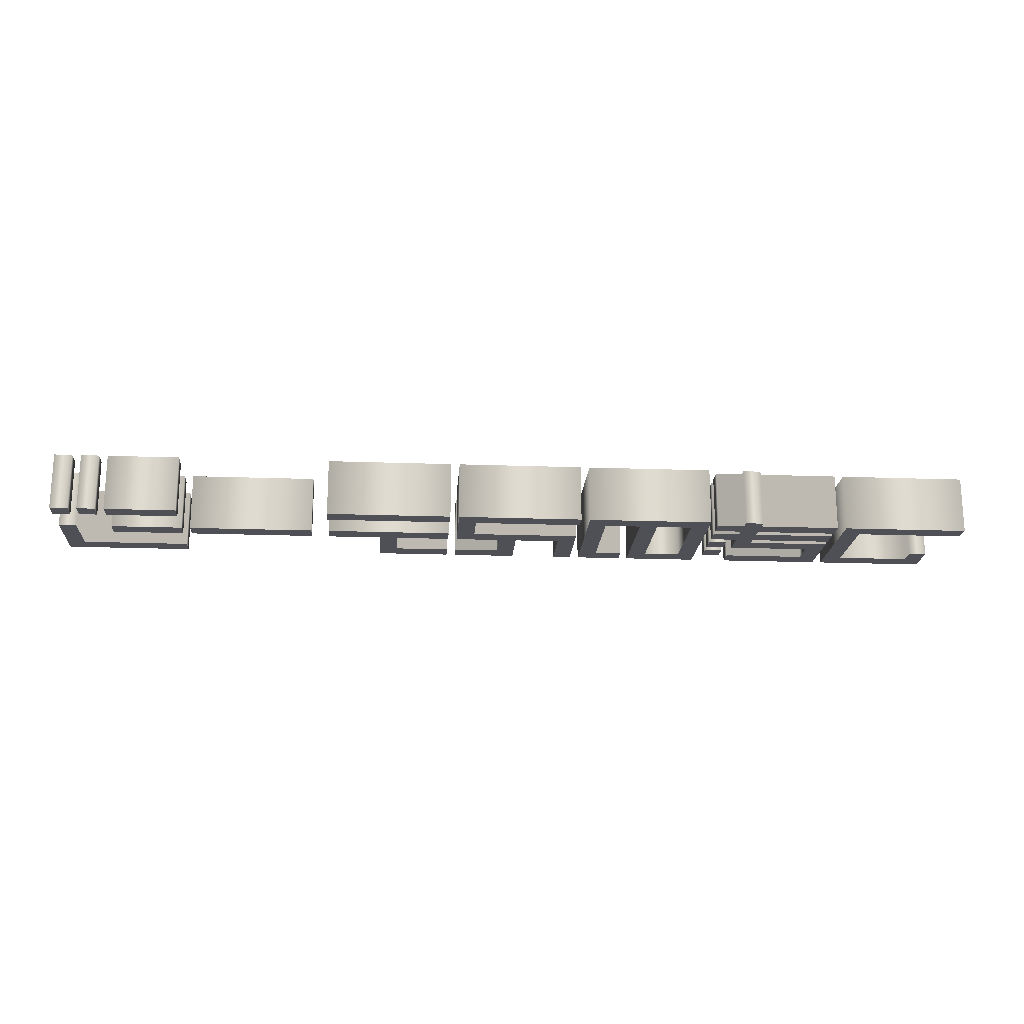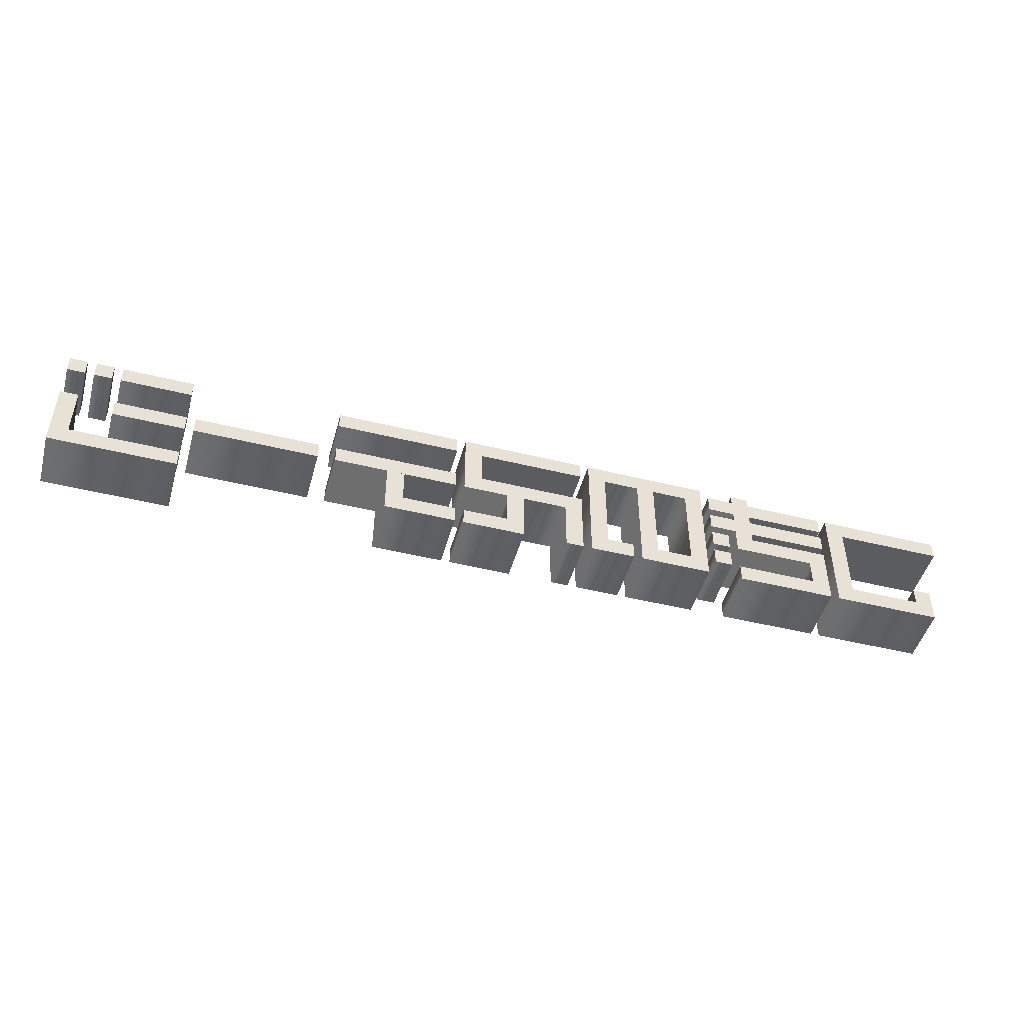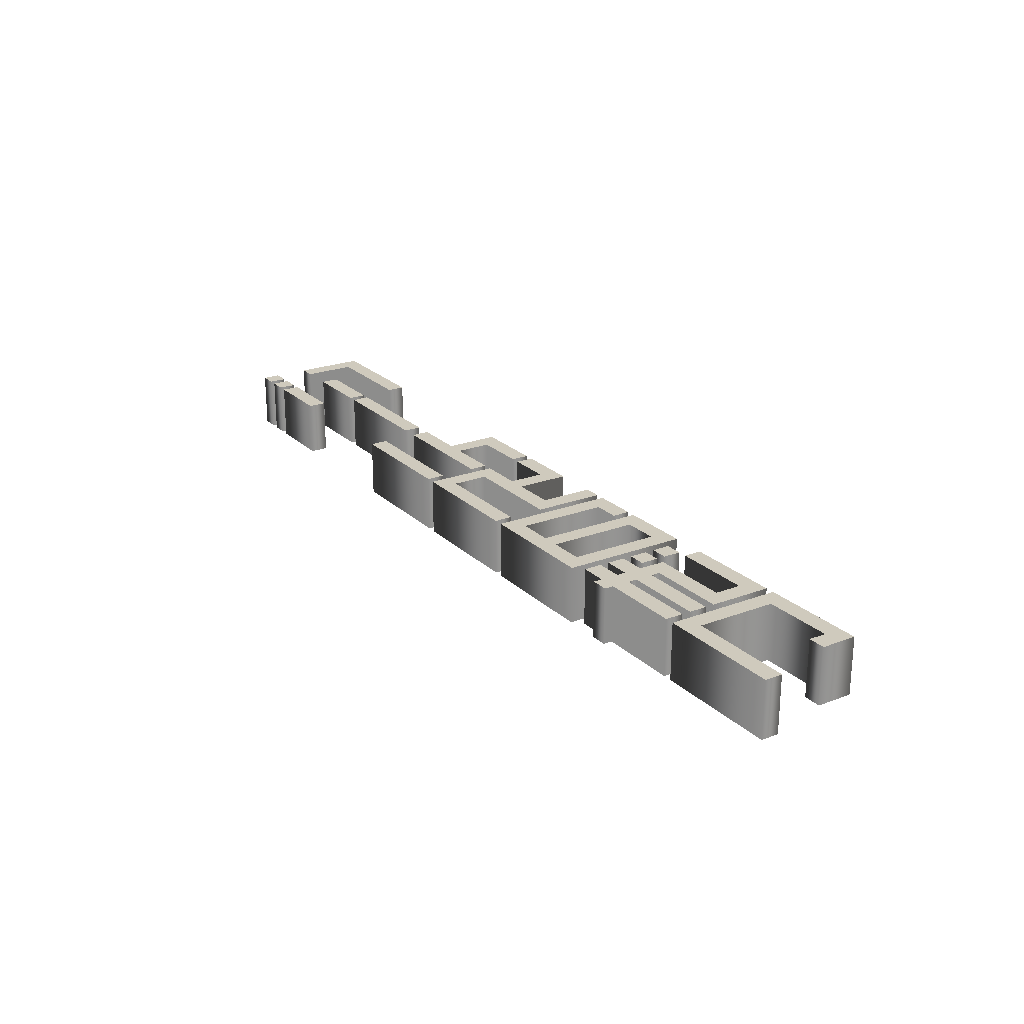
<metadata>
{"format":"obj","ext":"obj","renderer":"f3d","projection":"perspective","resolution":1024,"background":"white","views":[{"elev":-19.4,"azim":176.1,"up":"+Z"},{"elev":-48.0,"azim":164.6,"up":"+Y"},{"elev":23.0,"azim":-122.9,"up":"+Z"}]}
</metadata>
<code>
o テキスト
v 3.125 0.3125 0.2
v 3.125 0.4375 0.2
v 3.25 0.4375 0.2
v 3.25 0.3125 0.2
v 2.375 -0.4375 0.2
v 2.375 -0.3125 0.2
v 3.125 -0.3125 0.2
v 3.125 0.0625 0.2
v 3.25 0.0625 0.2
v 3.25 -0.4375 0.2
v 2.375 -0.0625 0.2
v 2.375 0.0625 0.2
v 2.875 0.0625 0.2
v 2.875 -0.0625 0.2
v 2.375 0.3125 0.2
v 2.375 0.4375 0.2
v 2.875 0.4375 0.2
v 2.875 0.3125 0.2
v 2.938 0.3125 0.2
v 2.938 0.4375 0.2
v 3.062 0.4375 0.2
v 3.062 0.3125 0.2
v 1.438 -0.0625 0.2
v 1.438 0.0625 0.2
v 2.312 0.0625 0.2
v 2.312 -0.0625 0.2
v 0.4375 0.3125 0.2
v 0.4375 0.4375 0.2
v 1.312 0.4375 0.2
v 1.312 0.3125 0.2
v 0.4375 -0.4375 0.2
v 0.4375 -0.3125 0.2
v 0.8125 -0.3125 0.2
v 0.8125 -0.0625 0.2
v 0.4375 -0.0625 0.2
v 0.4375 0.0625 0.2
v 1.312 0.0625 0.2
v 1.312 -0.0625 0.2
v 0.9375 -0.0625 0.2
v 0.9375 -0.4375 0.2
v -0.5 -0.4375 0.2
v -0.5 0.0625 0.2
v 0.25 0.0625 0.2
v 0.25 0.3125 0.2
v -0.5 0.3125 0.2
v -0.5 0.4375 0.2
v 0.375 0.4375 0.2
v 0.375 -0.0625 0.2
v 0.0625 -0.0625 0.2
v 0.0625 -0.3125 0.2
v 0.375 -0.3125 0.2
v 0.375 -0.4375 0.2
v -0.0625 -0.4375 0.2
v -0.0625 -0.0625 0.2
v -0.375 -0.0625 0.2
v -0.375 -0.4375 0.2
v -1.438 -0.4375 0.2
v -1.438 0.4375 0.2
v -0.5625 0.4375 0.2
v -0.5625 -0.4375 0.2
v -0.875 -0.4375 0.2
v -0.875 -0.3125 0.2
v -0.6875 -0.3125 0.2
v -0.6875 0.3125 0.2
v -0.9375 0.3125 0.2
v -0.9375 -0.4375 0.2
v -1.312 -0.3125 0.2
v -1.062 -0.3125 0.2
v -1.062 0.3125 0.2
v -1.312 0.3125 0.2
v -2.375 -0.4375 0.2
v -2.375 -0 0.2
v -1.812 -0 0.2
v -1.812 0.0625 0.2
v -2.375 0.0625 0.2
v -2.375 0.1875 0.2
v -1.812 0.1875 0.2
v -1.812 0.25 0.2
v -2.375 0.25 0.2
v -2.375 0.375 0.2
v -1.812 0.375 0.2
v -1.812 0.4375 0.2
v -1.688 0.4375 0.2
v -1.688 0.375 0.2
v -1.5 0.375 0.2
v -1.5 0.25 0.2
v -1.688 0.25 0.2
v -1.688 0.1875 0.2
v -1.5 0.1875 0.2
v -1.5 0.0625 0.2
v -1.688 0.0625 0.2
v -1.688 -0.125 0.2
v -2.25 -0.125 0.2
v -2.25 -0.3125 0.2
v -1.688 -0.3125 0.2
v -1.688 -0.4375 0.2
v -1.625 -0.3125 0.2
v -1.625 -0.1875 0.2
v -1.5 -0.1875 0.2
v -1.5 -0.3125 0.2
v -1.625 -0.125 0.2
v -1.625 -0 0.2
v -1.5 -0 0.2
v -1.5 -0.125 0.2
v -3.188 -0.4375 0.2
v -3.188 -0.1875 0.2
v -3.062 -0.1875 0.2
v -3.062 -0.3125 0.2
v -2.562 -0.3125 0.2
v -2.562 0.25 0.2
v -3.312 0.25 0.2
v -3.312 0.375 0.2
v -2.438 0.375 0.2
v -2.438 -0.4375 0.2
v 3.125 0.3125 -0.2
v 3.125 0.4375 -0.2
v 3.25 0.4375 -0.2
v 3.25 0.3125 -0.2
v 2.375 -0.4375 -0.2
v 2.375 -0.3125 -0.2
v 3.125 -0.3125 -0.2
v 3.125 0.0625 -0.2
v 3.25 0.0625 -0.2
v 3.25 -0.4375 -0.2
v 2.375 -0.0625 -0.2
v 2.375 0.0625 -0.2
v 2.875 0.0625 -0.2
v 2.875 -0.0625 -0.2
v 2.375 0.3125 -0.2
v 2.375 0.4375 -0.2
v 2.875 0.4375 -0.2
v 2.875 0.3125 -0.2
v 2.938 0.3125 -0.2
v 2.938 0.4375 -0.2
v 3.062 0.4375 -0.2
v 3.062 0.3125 -0.2
v 1.438 -0.0625 -0.2
v 1.438 0.0625 -0.2
v 2.312 0.0625 -0.2
v 2.312 -0.0625 -0.2
v 0.4375 0.3125 -0.2
v 0.4375 0.4375 -0.2
v 1.312 0.4375 -0.2
v 1.312 0.3125 -0.2
v 0.4375 -0.4375 -0.2
v 0.4375 -0.3125 -0.2
v 0.8125 -0.3125 -0.2
v 0.8125 -0.0625 -0.2
v 0.4375 -0.0625 -0.2
v 0.4375 0.0625 -0.2
v 1.312 0.0625 -0.2
v 1.312 -0.0625 -0.2
v 0.9375 -0.0625 -0.2
v 0.9375 -0.4375 -0.2
v -0.5 -0.4375 -0.2
v -0.5 0.0625 -0.2
v 0.25 0.0625 -0.2
v 0.25 0.3125 -0.2
v -0.5 0.3125 -0.2
v -0.5 0.4375 -0.2
v 0.375 0.4375 -0.2
v 0.375 -0.0625 -0.2
v 0.0625 -0.0625 -0.2
v 0.0625 -0.3125 -0.2
v 0.375 -0.3125 -0.2
v 0.375 -0.4375 -0.2
v -0.0625 -0.4375 -0.2
v -0.0625 -0.0625 -0.2
v -0.375 -0.0625 -0.2
v -0.375 -0.4375 -0.2
v -1.438 -0.4375 -0.2
v -1.438 0.4375 -0.2
v -0.5625 0.4375 -0.2
v -0.5625 -0.4375 -0.2
v -0.875 -0.4375 -0.2
v -0.875 -0.3125 -0.2
v -0.6875 -0.3125 -0.2
v -0.6875 0.3125 -0.2
v -0.9375 0.3125 -0.2
v -0.9375 -0.4375 -0.2
v -1.312 -0.3125 -0.2
v -1.062 -0.3125 -0.2
v -1.062 0.3125 -0.2
v -1.312 0.3125 -0.2
v -2.375 -0.4375 -0.2
v -2.375 0 -0.2
v -1.812 0 -0.2
v -1.812 0.0625 -0.2
v -2.375 0.0625 -0.2
v -2.375 0.1875 -0.2
v -1.812 0.1875 -0.2
v -1.812 0.25 -0.2
v -2.375 0.25 -0.2
v -2.375 0.375 -0.2
v -1.812 0.375 -0.2
v -1.812 0.4375 -0.2
v -1.688 0.4375 -0.2
v -1.688 0.375 -0.2
v -1.5 0.375 -0.2
v -1.5 0.25 -0.2
v -1.688 0.25 -0.2
v -1.688 0.1875 -0.2
v -1.5 0.1875 -0.2
v -1.5 0.0625 -0.2
v -1.688 0.0625 -0.2
v -1.688 -0.125 -0.2
v -2.25 -0.125 -0.2
v -2.25 -0.3125 -0.2
v -1.688 -0.3125 -0.2
v -1.688 -0.4375 -0.2
v -1.625 -0.3125 -0.2
v -1.625 -0.1875 -0.2
v -1.5 -0.1875 -0.2
v -1.5 -0.3125 -0.2
v -1.625 -0.125 -0.2
v -1.625 0 -0.2
v -1.5 0 -0.2
v -1.5 -0.125 -0.2
v -3.188 -0.4375 -0.2
v -3.188 -0.1875 -0.2
v -3.062 -0.1875 -0.2
v -3.062 -0.3125 -0.2
v -2.562 -0.3125 -0.2
v -2.562 0.25 -0.2
v -3.312 0.25 -0.2
v -3.312 0.375 -0.2
v -2.438 0.375 -0.2
v -2.438 -0.4375 -0.2
v -3.188 -0.4375 -0.2
v -3.188 -0.4375 0.2
v -3.188 -0.1875 -0.2
v -3.188 -0.1875 0.2
v -3.062 -0.1875 -0.2
v -3.062 -0.1875 0.2
v -3.062 -0.3125 -0.2
v -3.062 -0.3125 0.2
v -2.562 -0.3125 -0.2
v -2.562 -0.3125 0.2
v -2.562 0.25 -0.2
v -2.562 0.25 0.2
v -3.312 0.25 -0.2
v -3.312 0.25 0.2
v -3.312 0.375 -0.2
v -3.312 0.375 0.2
v -2.438 0.375 -0.2
v -2.438 0.375 0.2
v -2.438 -0.4375 -0.2
v -2.438 -0.4375 0.2
v -2.375 -0.4375 -0.2
v -2.375 -0.4375 0.2
v -2.375 0 -0.2
v -2.375 -0 0.2
v -1.812 0 -0.2
v -1.812 -0 0.2
v -1.812 0.0625 -0.2
v -1.812 0.0625 0.2
v -2.375 0.0625 -0.2
v -2.375 0.0625 0.2
v -2.375 0.1875 -0.2
v -2.375 0.1875 0.2
v -1.812 0.1875 -0.2
v -1.812 0.1875 0.2
v -1.812 0.25 -0.2
v -1.812 0.25 0.2
v -2.375 0.25 -0.2
v -2.375 0.25 0.2
v -2.375 0.375 -0.2
v -2.375 0.375 0.2
v -1.812 0.375 -0.2
v -1.812 0.375 0.2
v -1.812 0.4375 -0.2
v -1.812 0.4375 0.2
v -1.688 0.4375 -0.2
v -1.688 0.4375 0.2
v -1.688 0.375 -0.2
v -1.688 0.375 0.2
v -1.5 0.375 -0.2
v -1.5 0.375 0.2
v -1.5 0.25 -0.2
v -1.5 0.25 0.2
v -1.688 0.25 -0.2
v -1.688 0.25 0.2
v -1.688 0.1875 -0.2
v -1.688 0.1875 0.2
v -1.5 0.1875 -0.2
v -1.5 0.1875 0.2
v -1.5 0.0625 -0.2
v -1.5 0.0625 0.2
v -1.688 0.0625 -0.2
v -1.688 0.0625 0.2
v -1.688 -0.125 -0.2
v -1.688 -0.125 0.2
v -2.25 -0.125 -0.2
v -2.25 -0.125 0.2
v -2.25 -0.3125 -0.2
v -2.25 -0.3125 0.2
v -1.688 -0.3125 -0.2
v -1.688 -0.3125 0.2
v -1.688 -0.4375 -0.2
v -1.688 -0.4375 0.2
v -1.625 -0.3125 -0.2
v -1.625 -0.3125 0.2
v -1.625 -0.1875 -0.2
v -1.625 -0.1875 0.2
v -1.5 -0.1875 -0.2
v -1.5 -0.1875 0.2
v -1.5 -0.3125 -0.2
v -1.5 -0.3125 0.2
v -1.625 -0.125 -0.2
v -1.625 -0.125 0.2
v -1.625 0 -0.2
v -1.625 -0 0.2
v -1.5 0 -0.2
v -1.5 -0 0.2
v -1.5 -0.125 -0.2
v -1.5 -0.125 0.2
v -1.438 -0.4375 -0.2
v -1.438 -0.4375 0.2
v -1.438 0.4375 -0.2
v -1.438 0.4375 0.2
v -0.5625 0.4375 -0.2
v -0.5625 0.4375 0.2
v -0.5625 -0.4375 -0.2
v -0.5625 -0.4375 0.2
v -0.875 -0.4375 -0.2
v -0.875 -0.4375 0.2
v -0.875 -0.3125 -0.2
v -0.875 -0.3125 0.2
v -0.6875 -0.3125 -0.2
v -0.6875 -0.3125 0.2
v -0.6875 0.3125 -0.2
v -0.6875 0.3125 0.2
v -0.9375 0.3125 -0.2
v -0.9375 0.3125 0.2
v -0.9375 -0.4375 -0.2
v -0.9375 -0.4375 0.2
v -1.312 -0.3125 -0.2
v -1.312 -0.3125 0.2
v -1.062 -0.3125 -0.2
v -1.062 -0.3125 0.2
v -1.062 0.3125 -0.2
v -1.062 0.3125 0.2
v -1.312 0.3125 -0.2
v -1.312 0.3125 0.2
v -0.5 -0.4375 -0.2
v -0.5 -0.4375 0.2
v -0.5 0.0625 -0.2
v -0.5 0.0625 0.2
v 0.25 0.0625 -0.2
v 0.25 0.0625 0.2
v 0.25 0.3125 -0.2
v 0.25 0.3125 0.2
v -0.5 0.3125 -0.2
v -0.5 0.3125 0.2
v -0.5 0.4375 -0.2
v -0.5 0.4375 0.2
v 0.375 0.4375 -0.2
v 0.375 0.4375 0.2
v 0.375 -0.0625 -0.2
v 0.375 -0.0625 0.2
v 0.0625 -0.0625 -0.2
v 0.0625 -0.0625 0.2
v 0.0625 -0.3125 -0.2
v 0.0625 -0.3125 0.2
v 0.375 -0.3125 -0.2
v 0.375 -0.3125 0.2
v 0.375 -0.4375 -0.2
v 0.375 -0.4375 0.2
v -0.0625 -0.4375 -0.2
v -0.0625 -0.4375 0.2
v -0.0625 -0.0625 -0.2
v -0.0625 -0.0625 0.2
v -0.375 -0.0625 -0.2
v -0.375 -0.0625 0.2
v -0.375 -0.4375 -0.2
v -0.375 -0.4375 0.2
v 0.4375 -0.4375 -0.2
v 0.4375 -0.4375 0.2
v 0.4375 -0.3125 -0.2
v 0.4375 -0.3125 0.2
v 0.8125 -0.3125 -0.2
v 0.8125 -0.3125 0.2
v 0.8125 -0.0625 -0.2
v 0.8125 -0.0625 0.2
v 0.4375 -0.0625 -0.2
v 0.4375 -0.0625 0.2
v 0.4375 0.0625 -0.2
v 0.4375 0.0625 0.2
v 1.312 0.0625 -0.2
v 1.312 0.0625 0.2
v 1.312 -0.0625 -0.2
v 1.312 -0.0625 0.2
v 0.9375 -0.0625 -0.2
v 0.9375 -0.0625 0.2
v 0.9375 -0.4375 -0.2
v 0.9375 -0.4375 0.2
v 0.4375 0.3125 -0.2
v 0.4375 0.3125 0.2
v 0.4375 0.4375 -0.2
v 0.4375 0.4375 0.2
v 1.312 0.4375 -0.2
v 1.312 0.4375 0.2
v 1.312 0.3125 -0.2
v 1.312 0.3125 0.2
v 1.438 -0.0625 -0.2
v 1.438 -0.0625 0.2
v 1.438 0.0625 -0.2
v 1.438 0.0625 0.2
v 2.312 0.0625 -0.2
v 2.312 0.0625 0.2
v 2.312 -0.0625 -0.2
v 2.312 -0.0625 0.2
v 2.375 -0.4375 -0.2
v 2.375 -0.4375 0.2
v 2.375 -0.3125 -0.2
v 2.375 -0.3125 0.2
v 3.125 -0.3125 -0.2
v 3.125 -0.3125 0.2
v 3.125 0.0625 -0.2
v 3.125 0.0625 0.2
v 3.25 0.0625 -0.2
v 3.25 0.0625 0.2
v 3.25 -0.4375 -0.2
v 3.25 -0.4375 0.2
v 2.375 -0.0625 -0.2
v 2.375 -0.0625 0.2
v 2.375 0.0625 -0.2
v 2.375 0.0625 0.2
v 2.875 0.0625 -0.2
v 2.875 0.0625 0.2
v 2.875 -0.0625 -0.2
v 2.875 -0.0625 0.2
v 2.375 0.3125 -0.2
v 2.375 0.3125 0.2
v 2.375 0.4375 -0.2
v 2.375 0.4375 0.2
v 2.875 0.4375 -0.2
v 2.875 0.4375 0.2
v 2.875 0.3125 -0.2
v 2.875 0.3125 0.2
v 2.938 0.3125 -0.2
v 2.938 0.3125 0.2
v 2.938 0.4375 -0.2
v 2.938 0.4375 0.2
v 3.062 0.4375 -0.2
v 3.062 0.4375 0.2
v 3.062 0.3125 -0.2
v 3.062 0.3125 0.2
v 3.125 0.3125 -0.2
v 3.125 0.3125 0.2
v 3.125 0.4375 -0.2
v 3.125 0.4375 0.2
v 3.25 0.4375 -0.2
v 3.25 0.4375 0.2
v 3.25 0.3125 -0.2
v 3.25 0.3125 0.2
f 11 13 12
f 11 14 13
f 7 9 8
f 7 10 9
f 5 7 6
f 5 10 7
f 15 17 16
f 15 18 17
f 19 21 20
f 19 22 21
f 1 3 2
f 1 4 3
f 23 25 24
f 23 26 25
f 35 37 36
f 35 38 37
f 34 38 35
f 33 39 34
f 39 38 34
f 33 40 39
f 31 33 32
f 31 40 33
f 27 29 28
f 27 30 29
f 45 47 46
f 45 44 47
f 44 48 47
f 43 48 44
f 41 55 42
f 55 43 42
f 55 48 43
f 41 56 55
f 54 48 55
f 53 49 54
f 49 48 54
f 53 50 49
f 53 51 50
f 53 52 51
f 57 70 58
f 70 59 58
f 70 69 59
f 69 65 59
f 65 64 59
f 64 60 59
f 57 67 70
f 68 65 69
f 68 66 65
f 63 60 64
f 57 68 67
f 57 66 68
f 61 63 62
f 61 60 63
f 81 83 82
f 81 84 83
f 79 81 80
f 79 84 81
f 79 85 84
f 79 86 85
f 78 86 79
f 77 87 78
f 87 86 78
f 77 88 87
f 75 77 76
f 75 88 77
f 75 89 88
f 75 90 89
f 74 90 75
f 73 91 74
f 91 90 74
f 73 92 91
f 71 93 72
f 93 73 72
f 93 92 73
f 101 103 102
f 101 104 103
f 71 94 93
f 97 99 98
f 97 100 99
f 71 95 94
f 71 96 95
f 111 113 112
f 111 110 113
f 110 114 113
f 109 114 110
f 105 107 106
f 105 108 107
f 105 109 108
f 105 114 109
f 125 126 127
f 125 127 128
f 121 122 123
f 121 123 124
f 119 120 121
f 119 121 124
f 129 130 131
f 129 131 132
f 133 134 135
f 133 135 136
f 115 116 117
f 115 117 118
f 137 138 139
f 137 139 140
f 149 150 151
f 149 151 152
f 148 149 152
f 147 148 153
f 153 148 152
f 147 153 154
f 145 146 147
f 145 147 154
f 141 142 143
f 141 143 144
f 159 160 161
f 159 161 158
f 158 161 162
f 157 158 162
f 155 156 169
f 169 156 157
f 169 157 162
f 155 169 170
f 168 169 162
f 167 168 163
f 163 168 162
f 167 163 164
f 167 164 165
f 167 165 166
f 171 172 184
f 184 172 173
f 184 173 183
f 183 173 179
f 179 173 178
f 178 173 174
f 171 184 181
f 182 183 179
f 182 179 180
f 177 178 174
f 171 181 182
f 171 182 180
f 175 176 177
f 175 177 174
f 195 196 197
f 195 197 198
f 193 194 195
f 193 195 198
f 193 198 199
f 193 199 200
f 192 193 200
f 191 192 201
f 201 192 200
f 191 201 202
f 189 190 191
f 189 191 202
f 189 202 203
f 189 203 204
f 188 189 204
f 187 188 205
f 205 188 204
f 187 205 206
f 185 186 207
f 207 186 187
f 207 187 206
f 215 216 217
f 215 217 218
f 185 207 208
f 211 212 213
f 211 213 214
f 185 208 209
f 185 209 210
f 225 226 227
f 225 227 224
f 224 227 228
f 223 224 228
f 219 220 221
f 219 221 222
f 219 222 223
f 219 223 228
f 230 232 231 229
f 232 234 233 231
f 234 236 235 233
f 236 238 237 235
f 238 240 239 237
f 240 242 241 239
f 242 244 243 241
f 244 246 245 243
f 246 248 247 245
f 248 230 229 247
f 250 252 251 249
f 252 254 253 251
f 254 256 255 253
f 256 258 257 255
f 258 260 259 257
f 260 262 261 259
f 262 264 263 261
f 264 266 265 263
f 266 268 267 265
f 268 270 269 267
f 270 272 271 269
f 272 274 273 271
f 274 276 275 273
f 276 278 277 275
f 278 280 279 277
f 280 282 281 279
f 282 284 283 281
f 284 286 285 283
f 286 288 287 285
f 288 290 289 287
f 290 292 291 289
f 292 294 293 291
f 294 296 295 293
f 296 298 297 295
f 298 300 299 297
f 300 250 249 299
f 302 304 303 301
f 304 306 305 303
f 306 308 307 305
f 308 302 301 307
f 310 312 311 309
f 312 314 313 311
f 314 316 315 313
f 316 310 309 315
f 318 320 319 317
f 320 322 321 319
f 322 324 323 321
f 324 326 325 323
f 326 328 327 325
f 328 330 329 327
f 330 332 331 329
f 332 334 333 331
f 334 336 335 333
f 336 318 317 335
f 338 340 339 337
f 340 342 341 339
f 342 344 343 341
f 344 338 337 343
f 346 348 347 345
f 348 350 349 347
f 350 352 351 349
f 352 354 353 351
f 354 356 355 353
f 356 358 357 355
f 358 360 359 357
f 360 362 361 359
f 362 364 363 361
f 364 366 365 363
f 366 368 367 365
f 368 370 369 367
f 370 372 371 369
f 372 374 373 371
f 374 376 375 373
f 376 346 345 375
f 378 380 379 377
f 380 382 381 379
f 382 384 383 381
f 384 386 385 383
f 386 388 387 385
f 388 390 389 387
f 390 392 391 389
f 392 394 393 391
f 394 396 395 393
f 396 378 377 395
f 398 400 399 397
f 400 402 401 399
f 402 404 403 401
f 404 398 397 403
f 406 408 407 405
f 408 410 409 407
f 410 412 411 409
f 412 406 405 411
f 414 416 415 413
f 416 418 417 415
f 418 420 419 417
f 420 422 421 419
f 422 424 423 421
f 424 414 413 423
f 426 428 427 425
f 428 430 429 427
f 430 432 431 429
f 432 426 425 431
f 434 436 435 433
f 436 438 437 435
f 438 440 439 437
f 440 434 433 439
f 442 444 443 441
f 444 446 445 443
f 446 448 447 445
f 448 442 441 447
f 450 452 451 449
f 452 454 453 451
f 454 456 455 453
f 456 450 449 455

</code>
